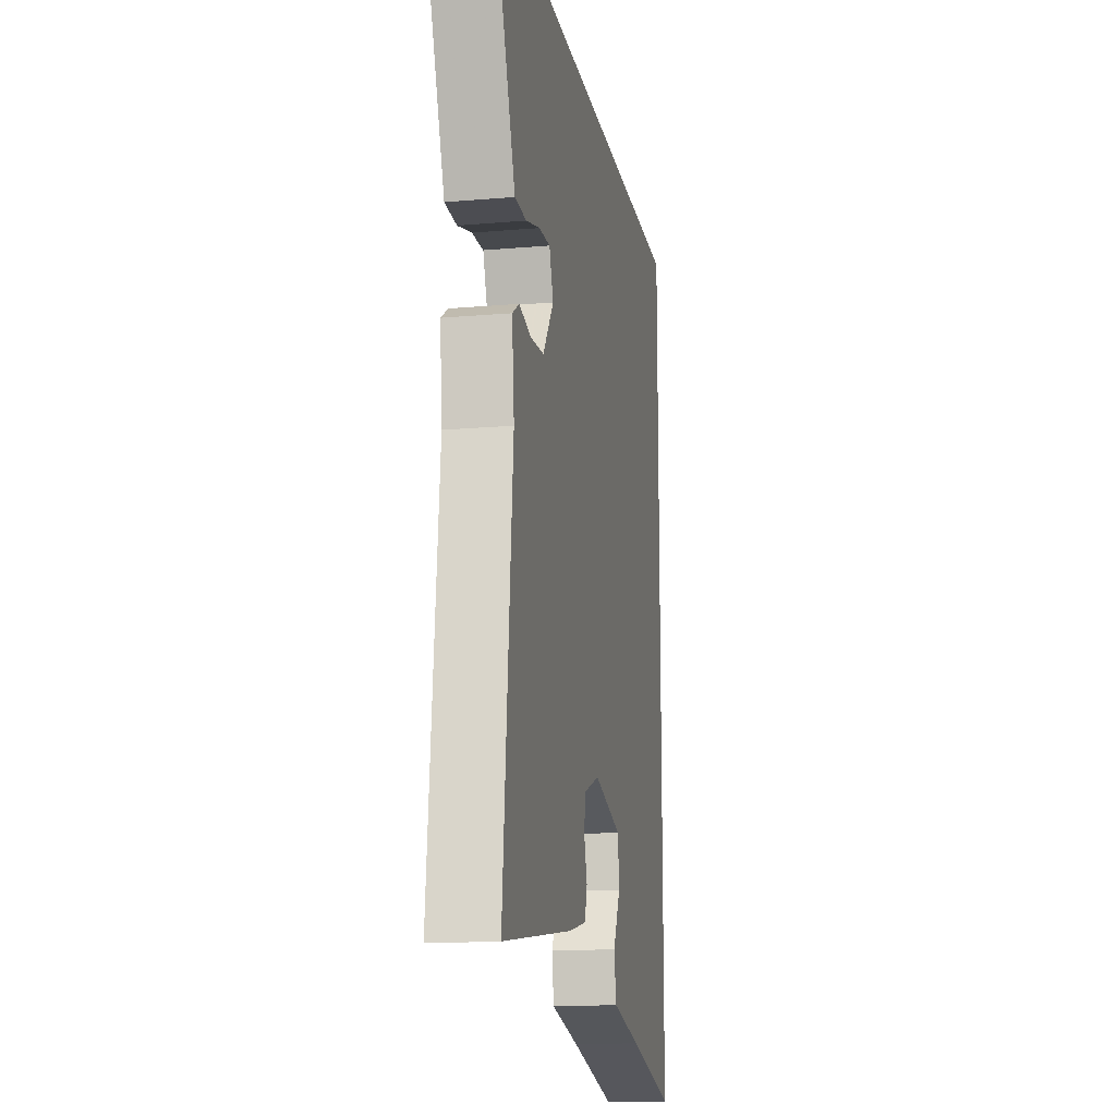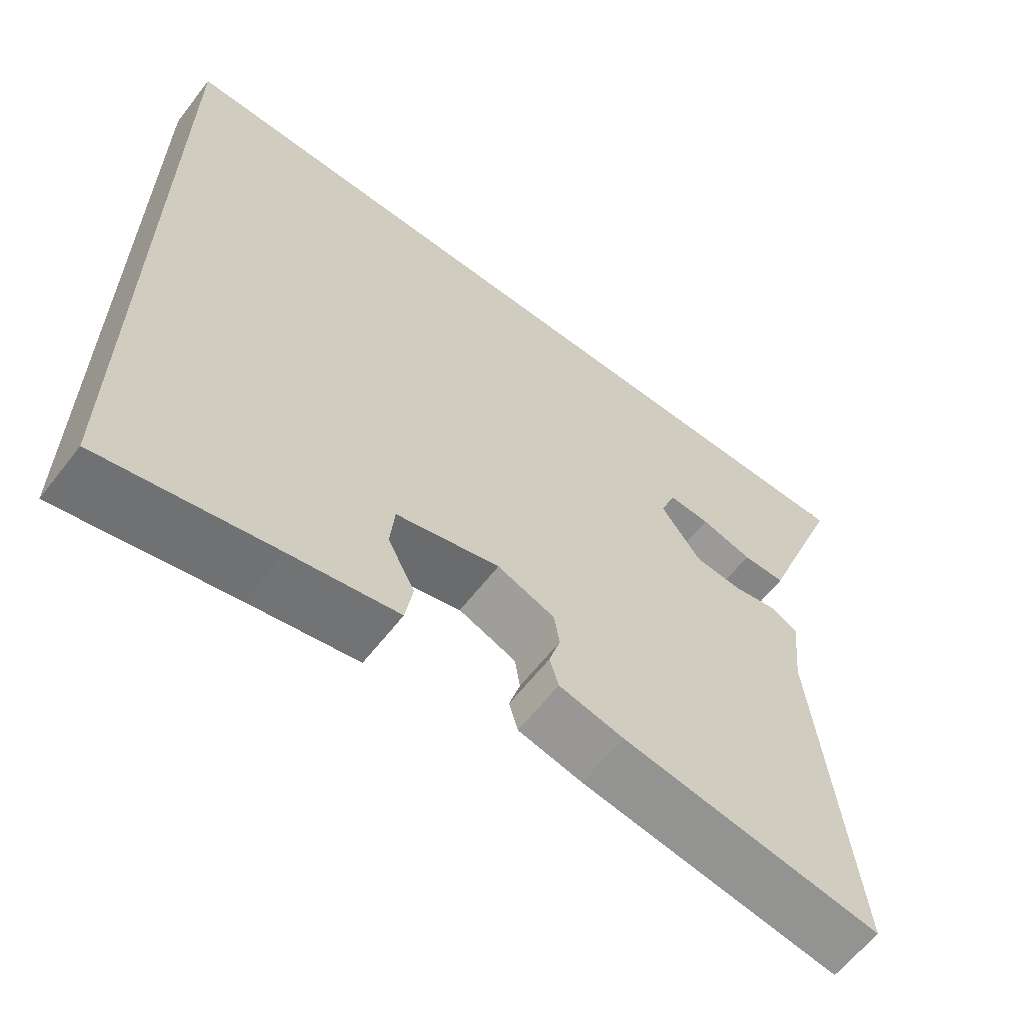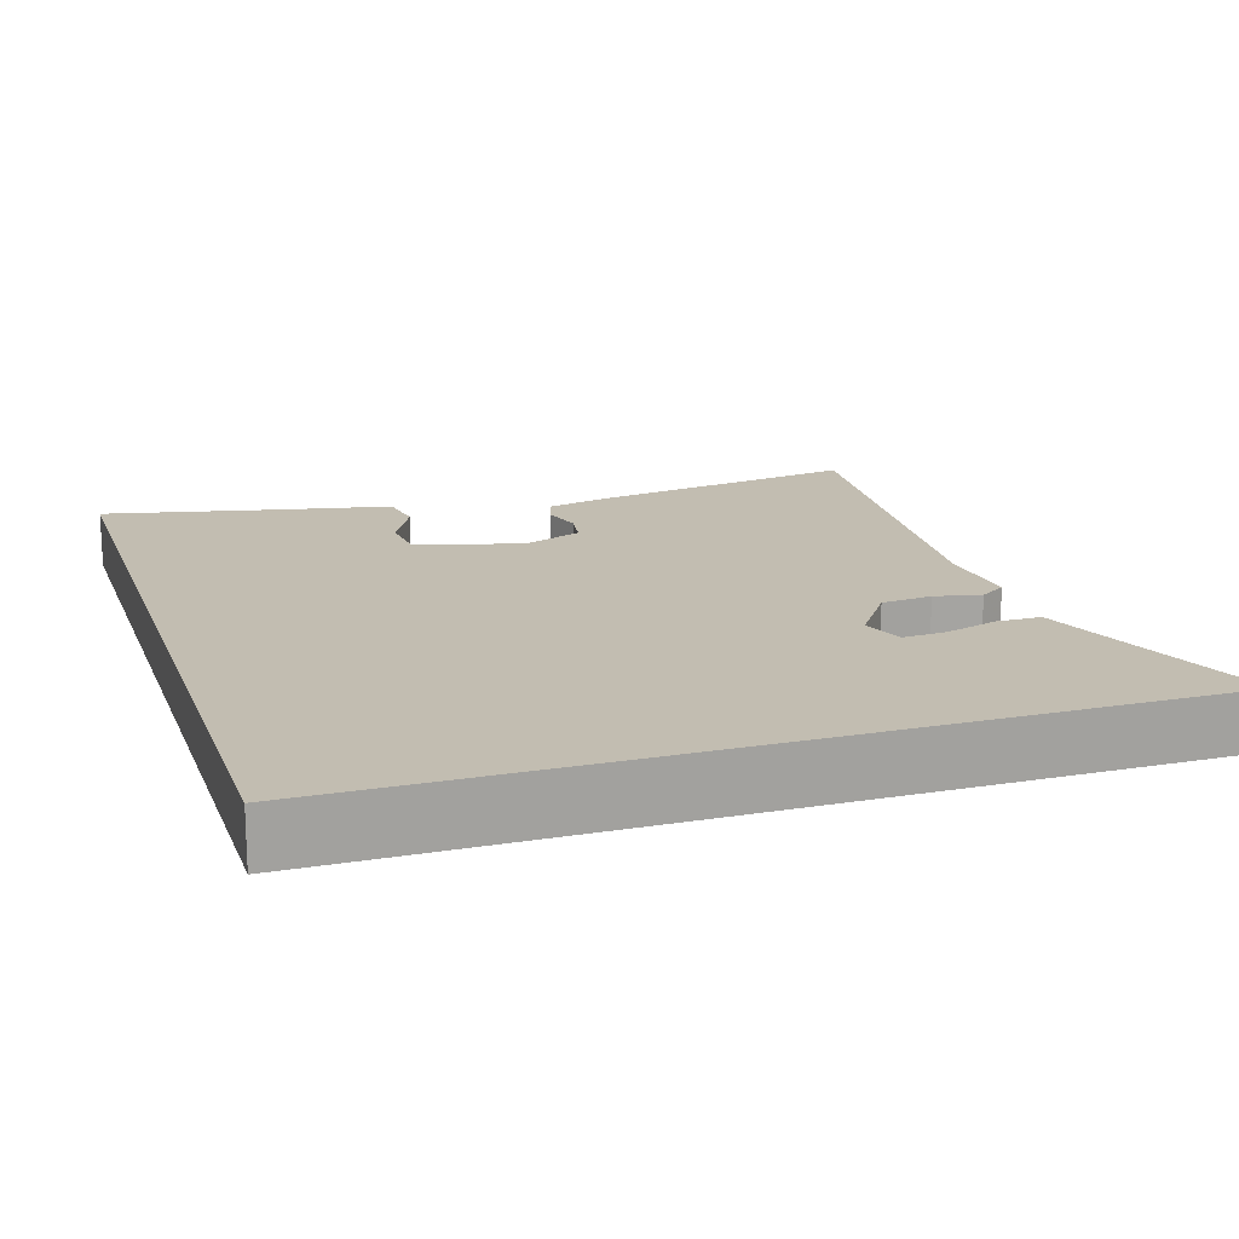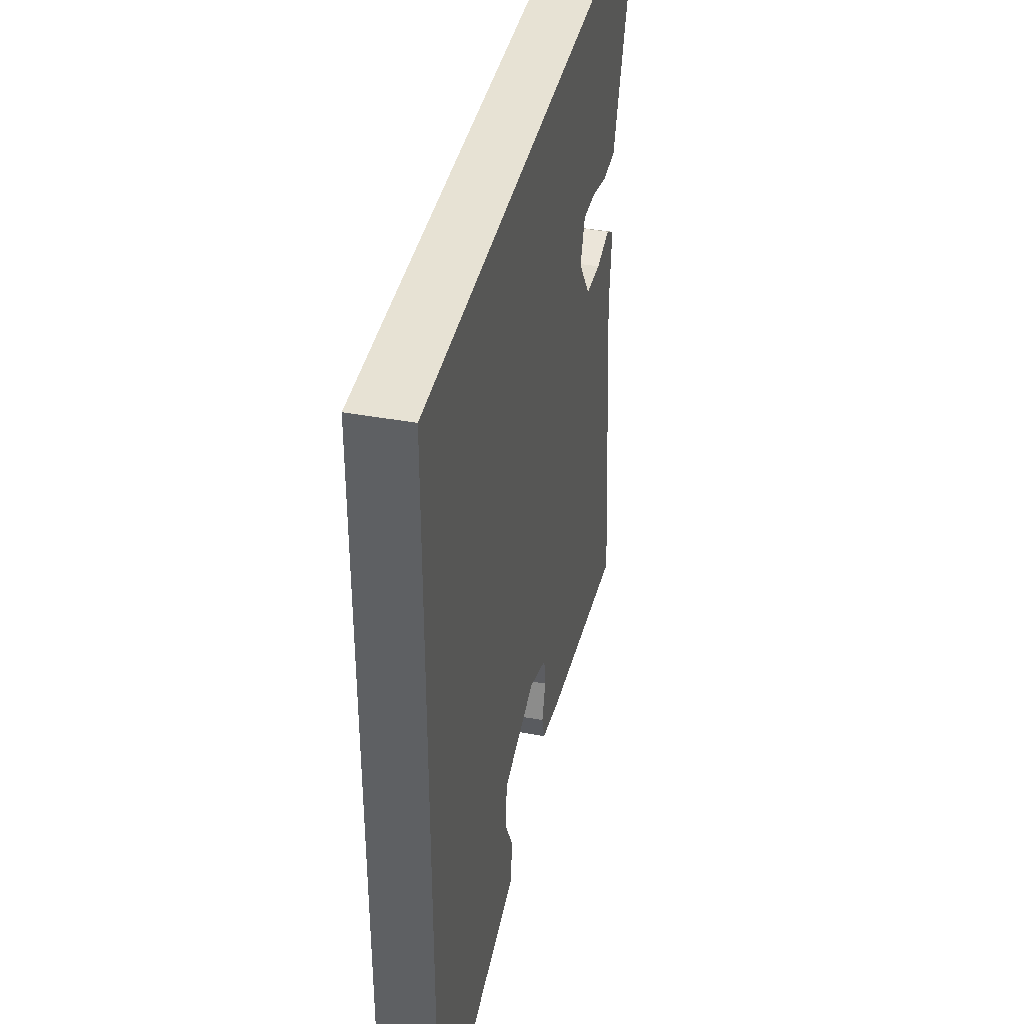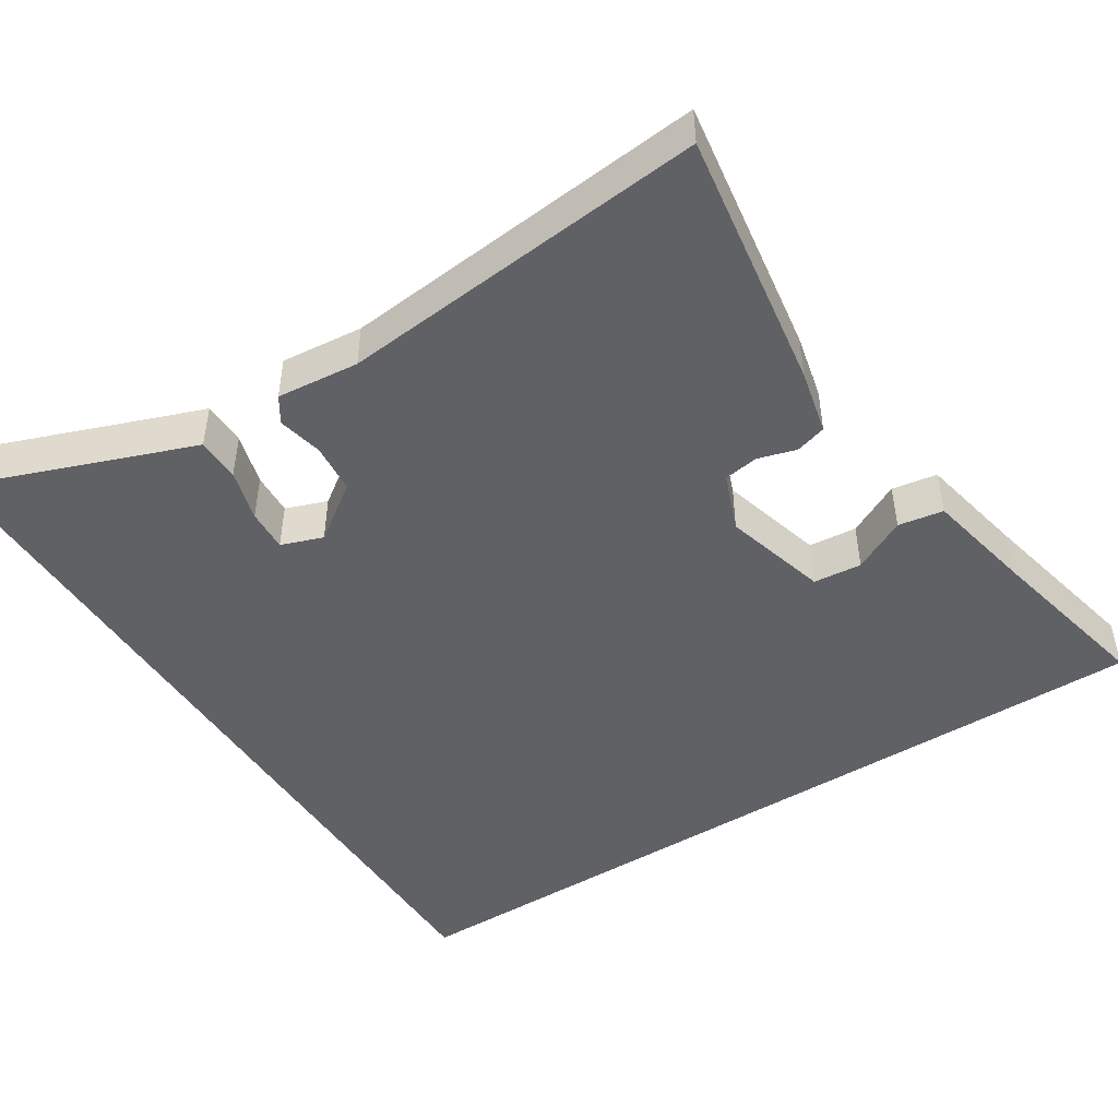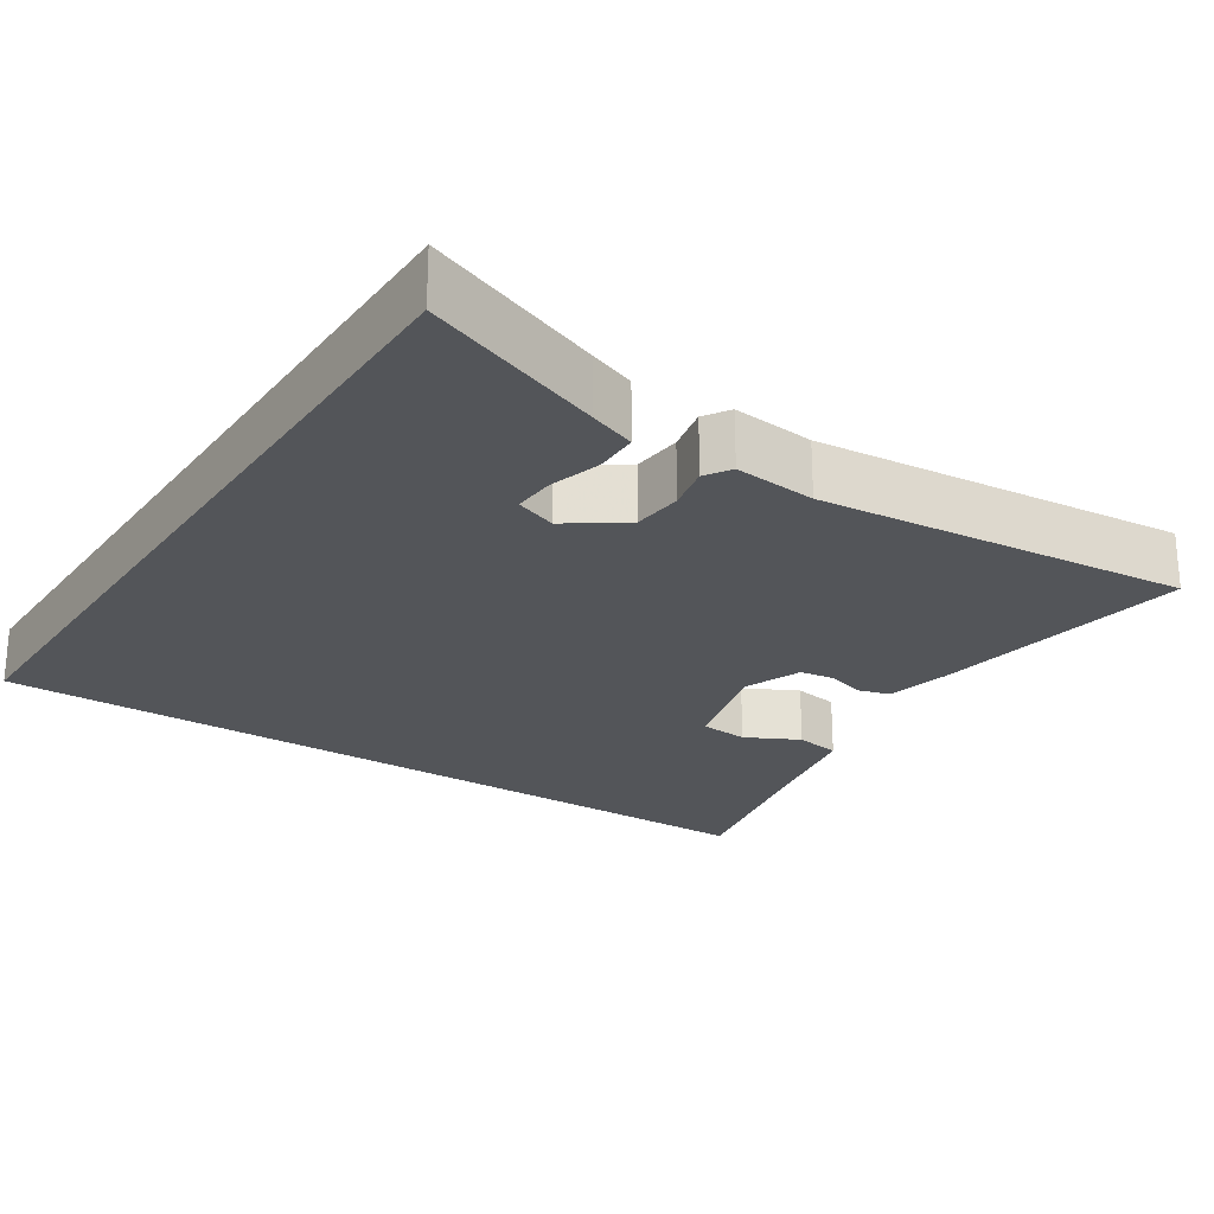
<metadata>
{"format":"obj","ext":"obj","renderer":"f3d","projection":"perspective","resolution":1024,"background":"white","views":[{"elev":-15.3,"azim":100.4,"up":"+Z"},{"elev":-62.4,"azim":-37.8,"up":"+Z"},{"elev":17.0,"azim":-17.9,"up":"+Y"},{"elev":40.0,"azim":-77.3,"up":"+Z"},{"elev":-47.3,"azim":122.6,"up":"+Y"},{"elev":-24.0,"azim":56.8,"up":"+Y"}]}
</metadata>
<code>
v 0.57 0.07 0.5
v 0.48 0.07 0.261
v 0.457 0.07 0.199
v 0.399 0.07 0.198
v 0.33 0.07 0.218
v 0.274 0.07 0.221
v 0.254 0.07 0.166
v 0.307 0.07 0.091
v 0.373 0.07 0.085
v 0.433 0.07 0.098
v 0.467 0.07 0.076
v 0.456 0.07 -0.033
v 0.503 0.07 -0.525
v 0.156 0.07 -0.471
v 0.07 0.07 -0.451
v 0.058 0.07 -0.41
v 0.073 0.07 -0.359
v 0.066 0.07 -0.313
v -0.011 0.07 -0.283
v -0.149 0.07 -0.321
v -0.155 0.07 -0.385
v -0.119 0.07 -0.456
v -0.129 0.07 -0.516
v -0.272 0.07 -0.545
v -0.5 0.07 -0.595
v -0.5 0.07 0.5
v 0.57 0 0.5
v 0.48 0 0.261
v 0.457 0 0.199
v 0.399 0 0.198
v 0.33 0 0.218
v 0.274 0 0.221
v 0.254 0 0.166
v 0.307 0 0.091
v 0.373 0 0.085
v 0.433 0 0.098
v 0.467 0 0.076
v 0.456 0 -0.033
v 0.503 0 -0.525
v 0.156 0 -0.471
v 0.07 0 -0.451
v 0.058 0 -0.41
v 0.073 0 -0.359
v 0.066 0 -0.313
v -0.011 0 -0.283
v -0.149 0 -0.321
v -0.155 0 -0.385
v -0.119 0 -0.456
v -0.129 0 -0.516
v -0.272 0 -0.545
v -0.5 0 -0.595
v -0.5 0 0.5
f 24 25 26
f 21 22 23 24
f 20 21 24 26
f 19 20 26
f 18 19 26
f 14 15 16 17
f 12 13 14 17
f 12 17 18
f 9 10 11 12
f 8 9 12 18
f 7 8 18 26
f 2 3 4 5
f 2 5 6
f 1 2 6
f 26 1 6
f 6 7 26
f 52 51 50
f 50 49 48 47
f 52 50 47 46
f 52 46 45
f 52 45 44
f 43 42 41 40
f 43 40 39 38
f 44 43 38
f 38 37 36 35
f 44 38 35 34
f 52 44 34 33
f 31 30 29 28
f 32 31 28
f 32 28 27
f 32 27 52
f 52 33 32
f 1 27 28 2
f 2 28 29 3
f 3 29 30 4
f 4 30 31 5
f 5 31 32 6
f 6 32 33 7
f 7 33 34 8
f 8 34 35 9
f 9 35 36 10
f 10 36 37 11
f 11 37 38 12
f 12 38 39 13
f 13 39 40 14
f 14 40 41 15
f 15 41 42 16
f 16 42 43 17
f 17 43 44 18
f 18 44 45 19
f 19 45 46 20
f 20 46 47 21
f 21 47 48 22
f 22 48 49 23
f 23 49 50 24
f 24 50 51 25
f 25 51 52 26
f 26 52 27 1

</code>
